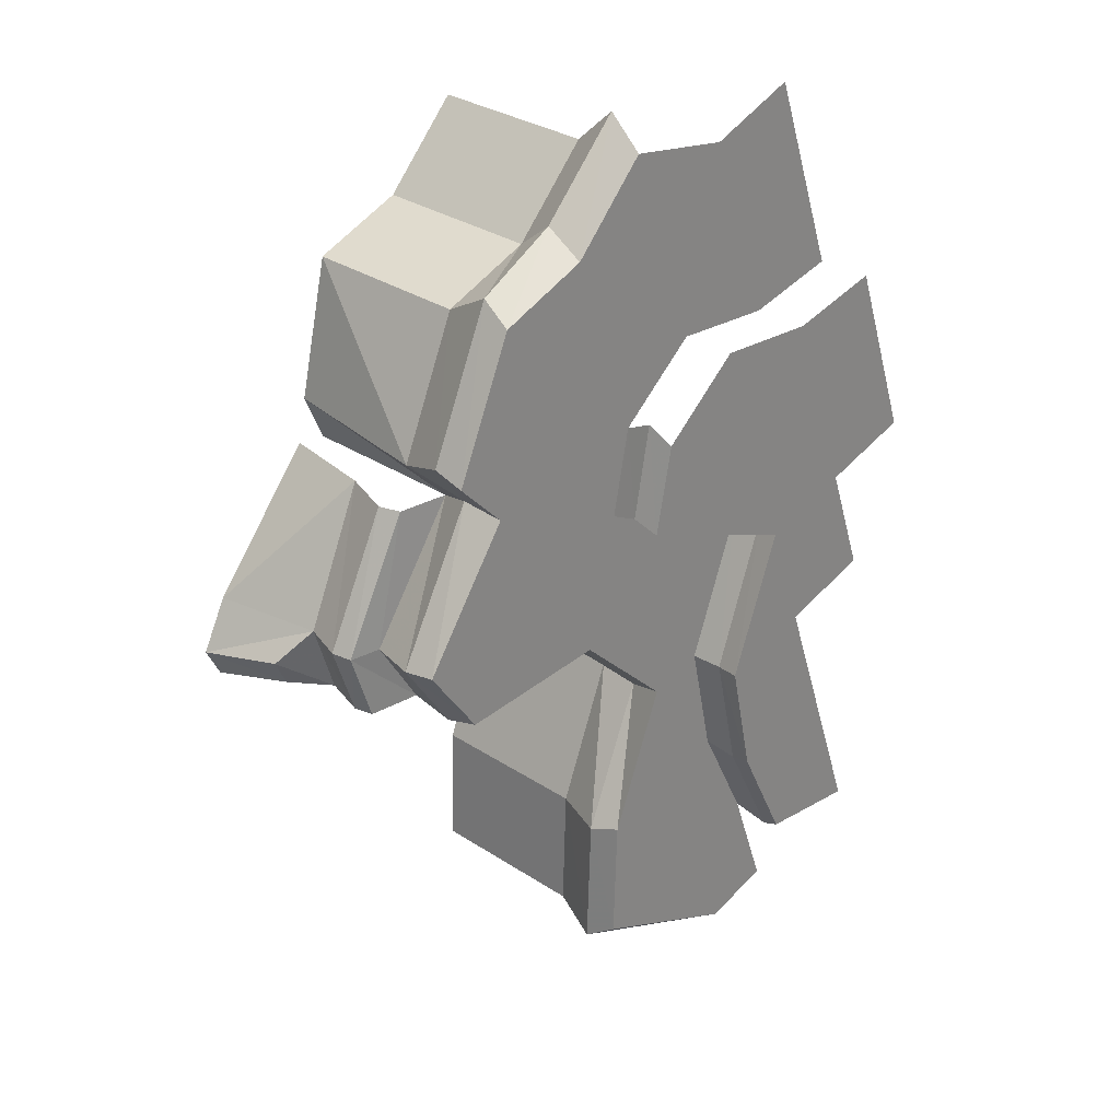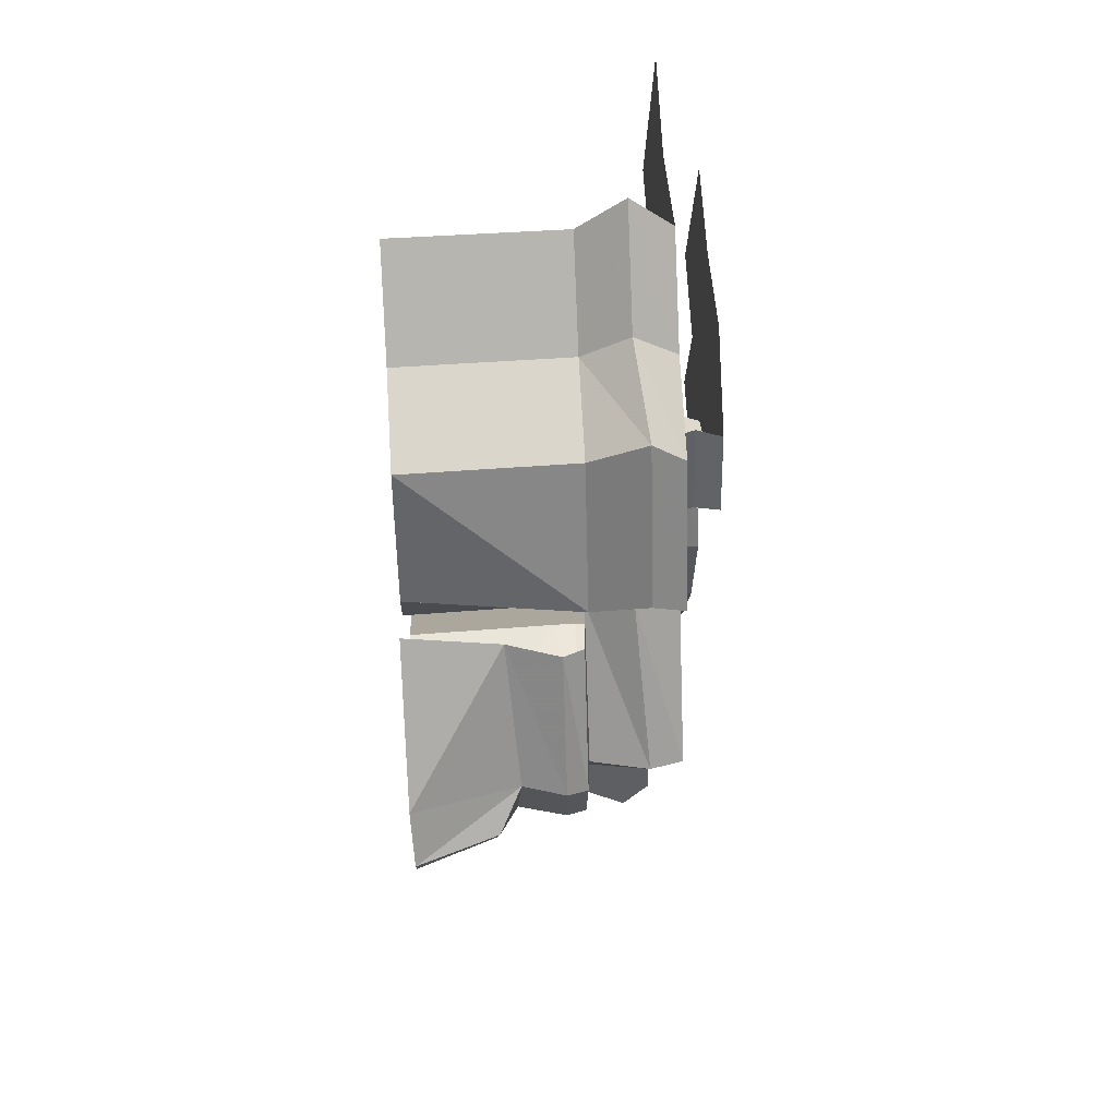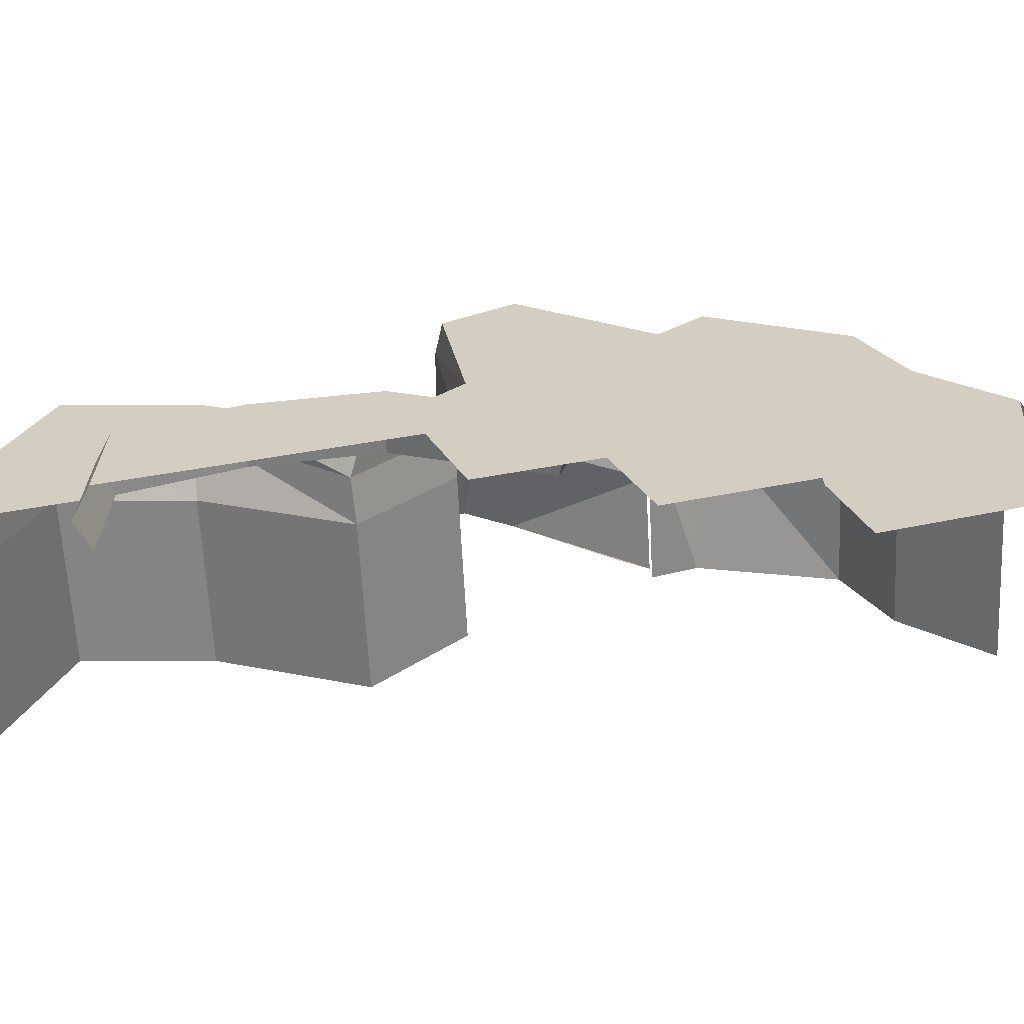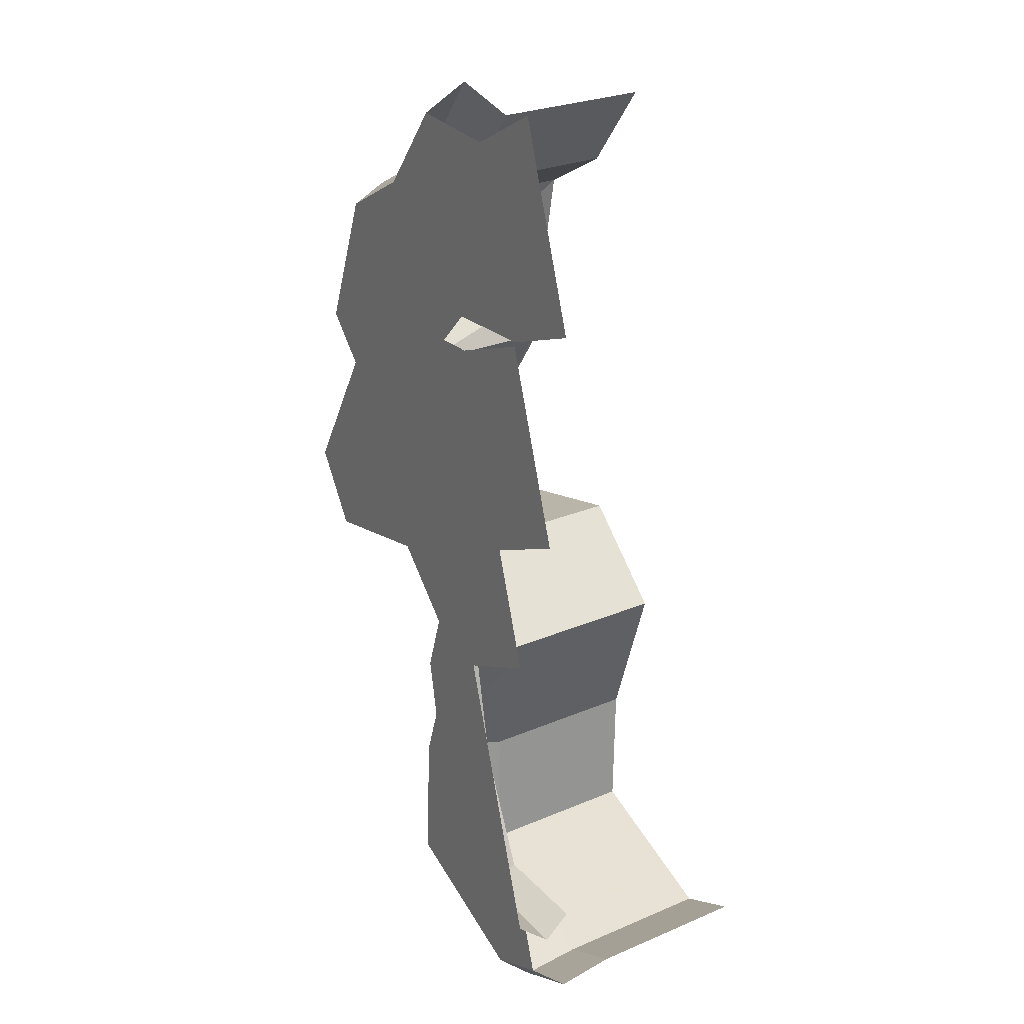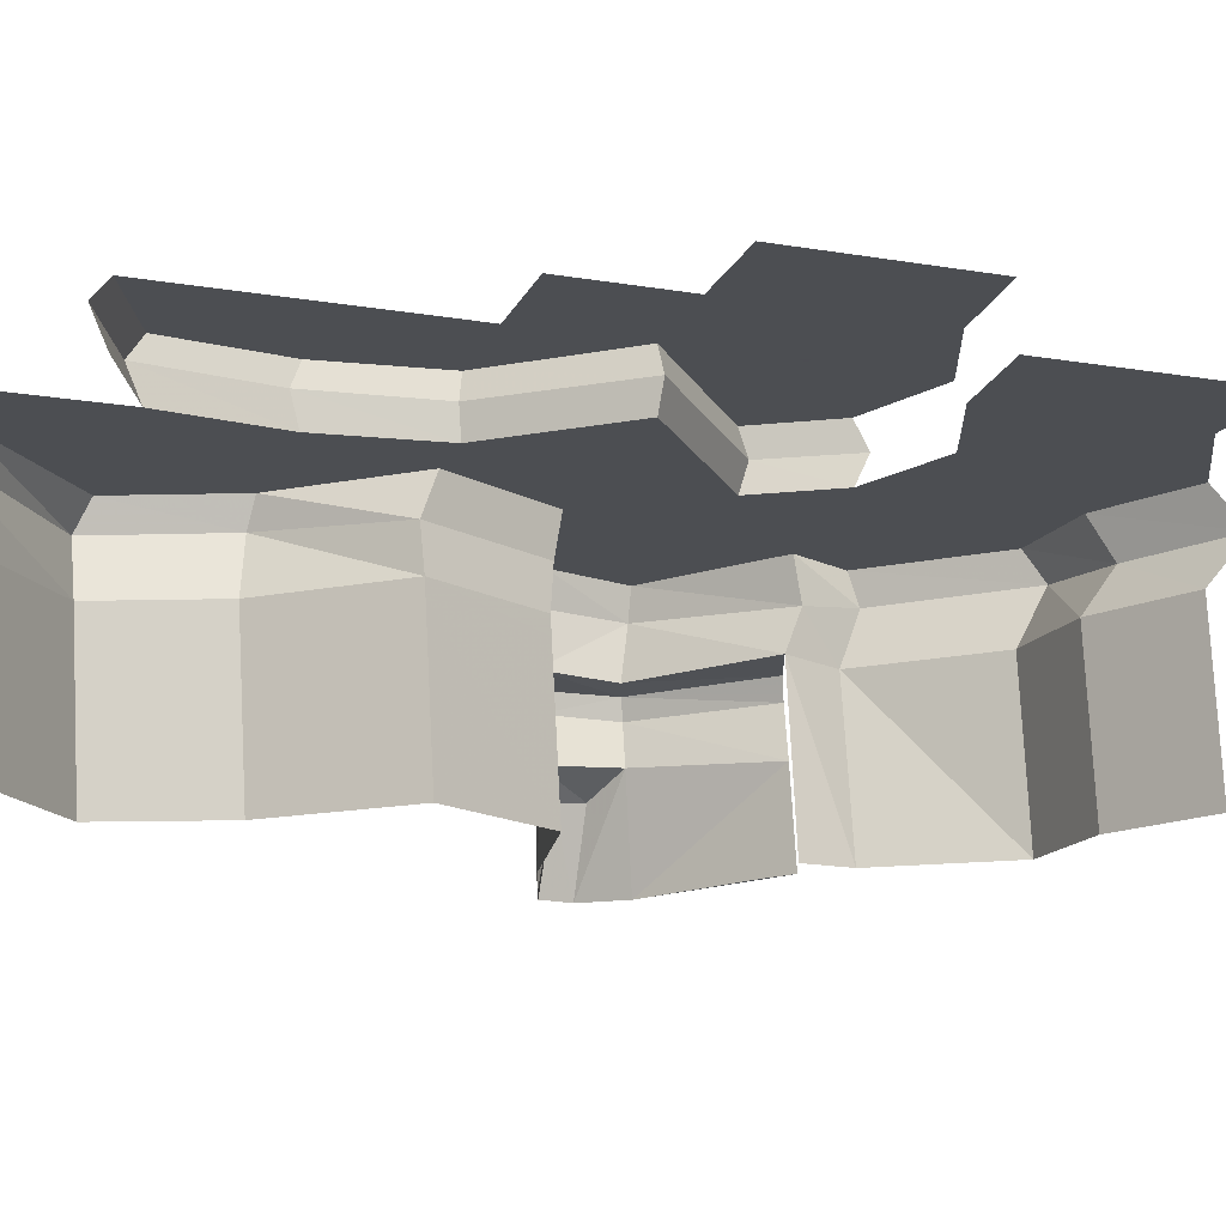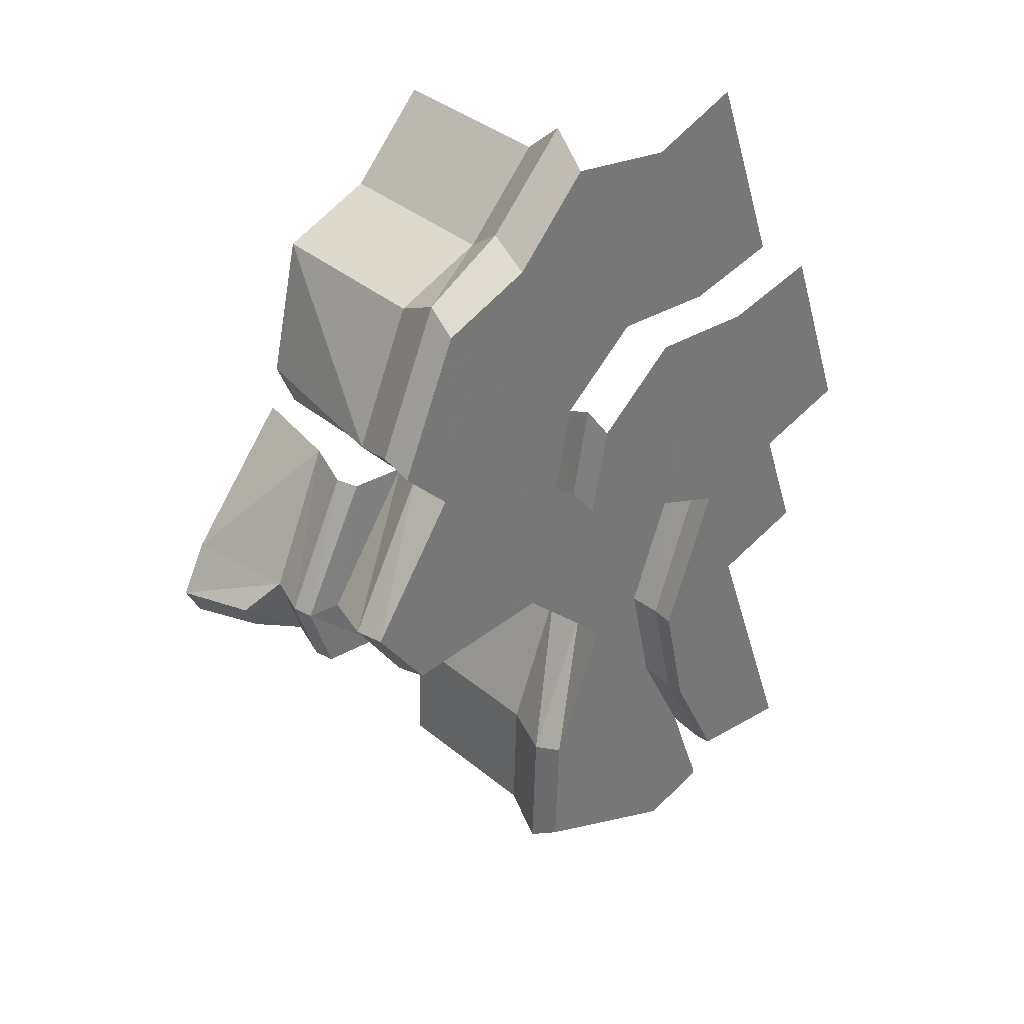
<metadata>
{"format":"obj","ext":"obj","renderer":"f3d","projection":"perspective","resolution":1024,"background":"white","views":[{"elev":28.0,"azim":135.7,"up":"+Z"},{"elev":51.0,"azim":86.4,"up":"+Z"},{"elev":24.9,"azim":-92.0,"up":"+Y"},{"elev":20.3,"azim":-120.9,"up":"+Z"},{"elev":-16.5,"azim":-89.2,"up":"+Y"},{"elev":34.7,"azim":139.3,"up":"+Z"}]}
</metadata>
<code>
g polySurface351
v -447.8 347.7 -1469
v -538 347.7 -1052
v -659.3 347.7 -1393
v 61.24 347.7 -1266
v -373.6 347.7 -726.9
v 47.99 347.7 -877
v -295.4 347.7 -370.8
v -538 522 -1052
v -700.9 522 -610.4
v -864.8 522 -1071
v -373.6 522 -726.9
v -579.6 522 -269.6
v -295.4 522 -370.8
v -612.8 522 126.2
v -460.3 522 71.95
v -742.5 522 172.4
v -863.8 522 -168.4
v -336.9 522 412
v 81.26 522 263.2
v -621.1 522 513.2
v -905.4 522 614.4
v -1027 522 273.6
v -215.6 522 752.9
v 26.82 522 534.3
v -538.6 522 745.1
v -829.3 522 828
v 47.99 347.7 -877
v -123.7 347.7 -431.9
v -295.4 347.7 -370.8
v -123.7 347.7 -431.9
v -460.3 347.7 71.95
v -295.4 347.7 -370.8
v 179.2 347.7 -155.7
v 81.5 347.7 263.3
v 651.3 347.7 -216
v 811.1 347.7 3.36
v 811.1 347.7 3.36
v 26.82 347.7 534.3
v 81.5 347.7 263.3
v 811.1 347.7 3.36
v 540.2 347.7 412.7
v 26.82 347.7 534.3
v 107.7 347.7 761.5
v 685.1 347.7 555.9
v -120.7 347.7 1019
v -215.6 347.7 752.9
v -378.5 347.7 1195
v -538.6 347.7 745.1
v -662.7 347.7 1296
v -829.3 347.7 828
v 229 347.7 1102
v 505.7 347.7 980
v 0.5989 347.7 1360
v -334.1 347.7 1320
v -611.5 347.7 1440
v 777.4 76.83 -23.42
v 671 66.89 385.7
v 506.4 76.83 385.9
v 878 66.89 -23.55
v 642.8 76.83 -236.5
v 807.3 66.89 -236.7
v -659.3 347.7 -1393
v -501.7 269.3 -1515
v -447.8 347.7 -1469
v -728.5 270 -1435
v 94.31 258.6 -1319
v 61.24 347.7 -1266
v -481.5 76.83 -1495
v -693.1 76.83 -1420
v -447.8 -443.5 -1469
v -659.3 -443.5 -1393
v 61.24 -443.5 -1266
v 27.51 76.83 -1292
v 505.7 347.7 980
v 225 219.1 1173
v 229 347.7 1102
v 499.5 250.5 1042
v -19.84 220.4 1450
v 0.5989 347.7 1360
v 685.1 347.7 555.9
v 691.7 248.7 587.2
v 540.2 347.7 412.7
v 558.3 216.2 433.6
v 195.3 76.83 1075
v 472 76.83 953.2
v 229 -443.5 1102
v 505.7 -443.5 980
v 0.5989 -443.5 1360
v -33.13 76.83 1333
v 651.4 76.83 529.1
v 601.5 -443.5 556
v 506.4 76.83 385.9
v 540.2 -443.5 412.7
v 61.24 347.7 -1266
v 80.27 260 -901.5
v 47.99 347.7 -877
v 94.31 258.6 -1319
v -153.9 214.6 -472.2
v -123.7 347.7 -431.9
v 14.26 76.83 -903.8
v 27.51 76.83 -1292
v 47.99 -443.5 -877
v 61.24 -443.5 -1266
v -123.7 -443.5 -431.9
v -154.4 29.5 -456.2
v -157.5 76.83 -458.6
v -123.7 347.7 -431.9
v 171 215 -176.1
v 179.2 347.7 -155.7
v -153.9 214.6 -472.2
v 666 246.7 -237.5
v 651.3 347.7 -216
v 145.5 76.83 -182.5
v -157.5 76.83 -458.6
v 149.1 20.11 -179.5
v -154.4 29.5 -456.2
v 679 11.17 -236
v 642.8 76.83 -236.5
v 827.3 250.5 -5.539
v 777.4 76.83 -23.42
v 179.2 -443.5 -155.7
v -123.7 -443.5 -431.9
v 666.2 -443.5 -232.7
v 811.1 347.7 3.36
v 811.1 347.7 3.36
v 558.3 216.2 433.6
v 540.2 347.7 412.7
v 827.3 250.5 -5.539
v 506.4 76.83 385.9
v 777.4 76.83 -23.42
v -538 347.7 -1052
v -906.6 447.9 -1113
v -864.8 347.7 -1071
v -563.1 448.6 -1093
v -373.6 347.7 -726.9
v -390.3 446.1 -751.2
v -295.4 347.7 -370.8
v -308.1 443.2 -376.9
v -460.3 347.7 71.95
v -481.4 438.9 88.4
v -538 522 -1052
v -373.6 522 -726.9
v -295.4 522 -370.8
v -460.3 522 71.95
v 81.5 347.7 263.3
v -481.4 438.9 88.4
v -460.3 347.7 71.95
v 87.74 438.6 289.4
v -460.3 522 71.95
v 81.26 522 263.2
v 26.82 347.7 534.3
v 87.74 438.6 289.4
v 81.5 347.7 263.3
v 30.52 436.1 574.3
v 81.26 522 263.2
v 26.82 522 534.3
v -563.1 448.6 -1093
v -864.8 522 -1071
v -906.6 447.9 -1113
v -538 522 -1052
v 942.8 -453.4 3.188
v 675.5 -453.4 330.5
v 621.1 -453.4 412.6
v 649.2 -160.3 397.5
v 858.6 -126.8 -13.17
v 894.7 4.048 -20.18
v 698.2 2.897 389
v 823.6 8.162 -236.2
v 878 66.89 -23.55
v 807.3 66.89 -236.7
v 642.8 76.83 -236.5
v 679 11.17 -236
v 783.8 -136.7 -235.2
v 666.2 -443.5 -232.7
v 797.8 -453.4 -232.9
v 671 66.89 385.7
v 910.9 -205.3 -199.2
v 979.7 -445 -239.5
v 989.4 -445 -221
v 1027 -445 -149.5
v 955.7 -195.5 -114.5
v 858.6 -126.8 -13.17
v 942.8 -453.4 3.188
v 797.8 -453.4 -232.9
v 783.8 -136.7 -235.2
g polySurface351_0
f 3 2 1
f 2 4 1
f 2 5 4
f 5 6 4
f 5 7 6
f 10 9 8
f 9 11 8
f 9 12 11
f 12 13 11
f 12 14 13
f 14 15 13
f 16 14 12
f 17 16 12
f 14 18 15
f 18 19 15
f 16 20 14
f 20 18 14
f 21 20 16
f 22 21 16
f 18 23 19
f 23 24 19
f 20 25 18
f 25 23 18
f 21 26 20
f 26 25 20
f 29 28 27
f 32 31 30
f 31 33 30
f 31 34 33
f 34 35 33
f 34 36 35
f 39 38 37
f 42 41 40
f 42 43 41
f 43 44 41
f 45 43 42
f 46 45 42
f 47 45 46
f 48 47 46
f 49 47 48
f 50 49 48
f 43 51 44
f 51 52 44
f 45 53 43
f 53 51 43
f 47 54 45
f 54 53 45
f 49 55 47
f 55 54 47
f 58 57 56
f 57 59 56
f 56 59 60
f 59 61 60
g polySurface351_1
f 64 63 62
f 63 65 62
f 66 63 64
f 67 66 64
f 63 68 65
f 68 69 65
f 68 70 69
f 70 71 69
f 72 70 68
f 73 72 68
f 66 73 63
f 73 68 63
f 76 75 74
f 75 77 74
f 78 75 76
f 79 78 76
f 74 77 80
f 77 81 80
f 80 81 82
f 81 83 82
f 75 84 77
f 84 85 77
f 77 85 81
f 84 86 85
f 86 87 85
f 88 86 84
f 89 88 84
f 78 89 75
f 89 84 75
f 85 87 90
f 81 90 83
f 85 90 81
f 87 91 90
f 90 91 92
f 90 92 83
f 91 93 92
f 96 95 94
f 95 97 94
f 98 95 96
f 99 98 96
f 95 100 97
f 100 101 97
f 100 102 101
f 102 103 101
f 104 102 100
f 100 105 104
f 100 106 105
f 98 106 95
f 106 100 95
f 109 108 107
f 108 110 107
f 111 108 109
f 112 111 109
f 108 113 110
f 113 114 110
f 113 115 114
f 115 116 114
f 117 115 113
f 118 117 113
f 111 118 108
f 118 113 108
f 111 119 118
f 111 112 119
f 119 120 118
f 115 121 116
f 121 122 116
f 117 123 115
f 123 121 115
f 112 124 119
f 127 126 125
f 126 128 125
f 126 129 128
f 129 130 128
f 133 132 131
f 132 134 131
f 131 134 135
f 134 136 135
f 135 136 137
f 136 138 137
f 137 138 139
f 138 140 139
f 134 141 136
f 141 142 136
f 136 142 138
f 142 143 138
f 138 143 140
f 143 144 140
f 147 146 145
f 146 148 145
f 146 149 148
f 149 150 148
f 153 152 151
f 152 154 151
f 152 155 154
f 155 156 154
f 159 158 157
f 158 160 157
f 163 162 161
f 161 164 163
f 161 165 164
f 165 166 164
f 166 167 164
f 166 165 168
f 166 168 169
f 166 169 167
f 168 170 169
f 171 170 168
f 172 171 168
f 172 168 173
f 165 173 168
f 172 173 174
f 173 175 174
f 169 176 167
f 179 178 177
f 177 180 179
f 177 181 180
f 180 181 182
f 183 180 182
f 177 178 184
f 185 177 184
f 182 181 185
f 181 177 185

</code>
